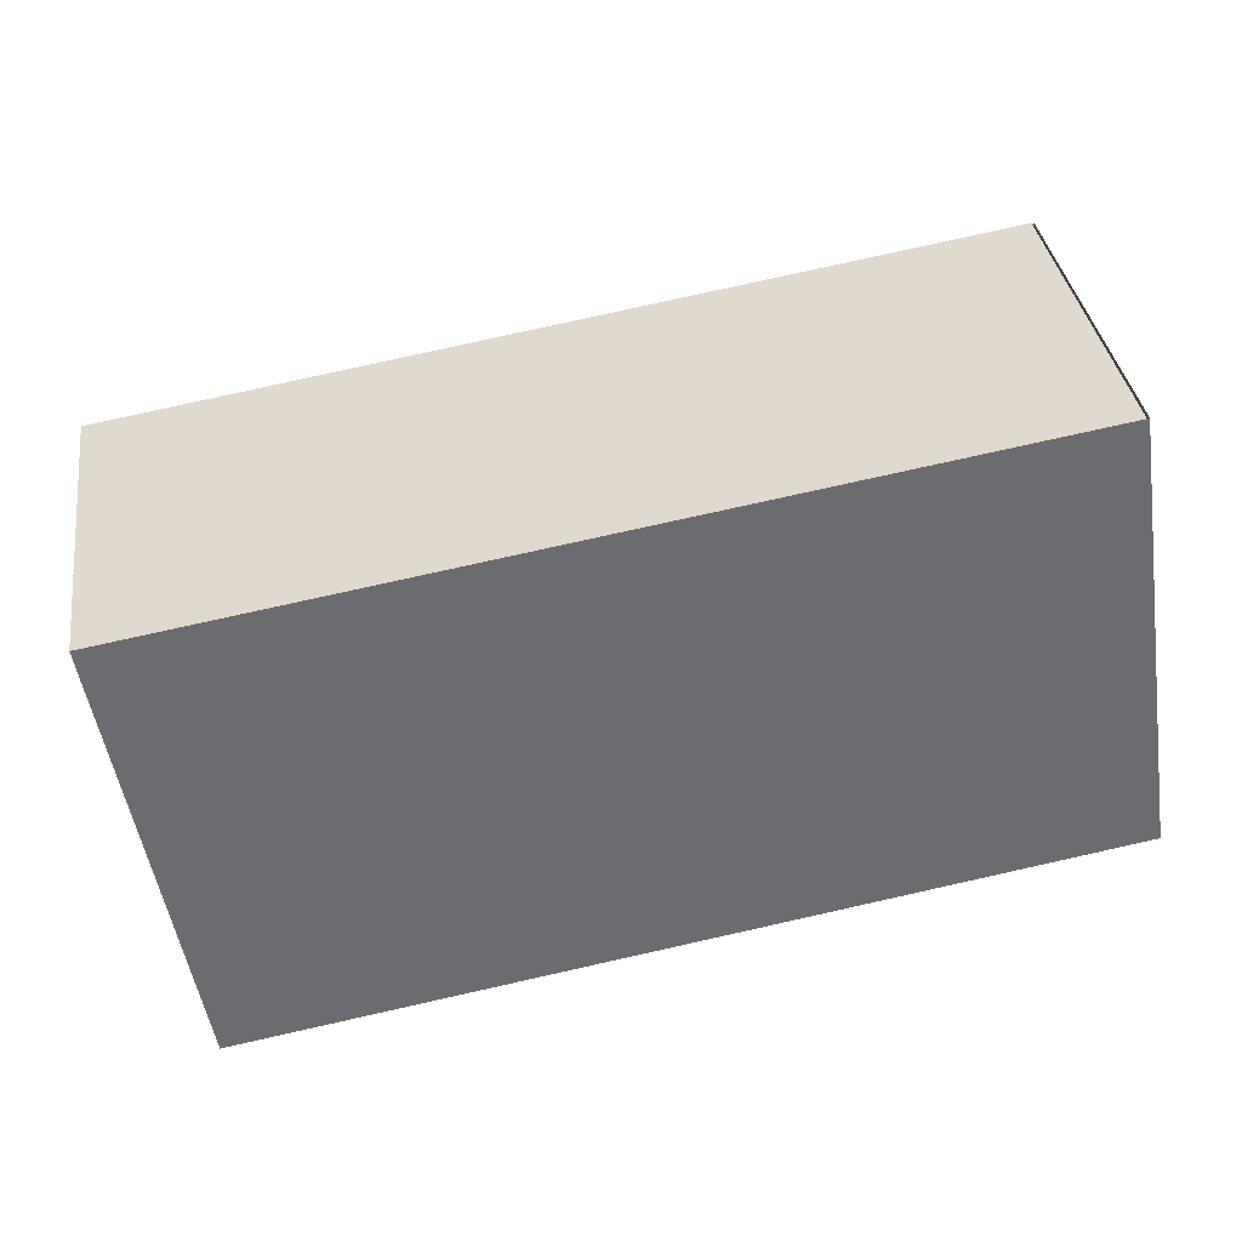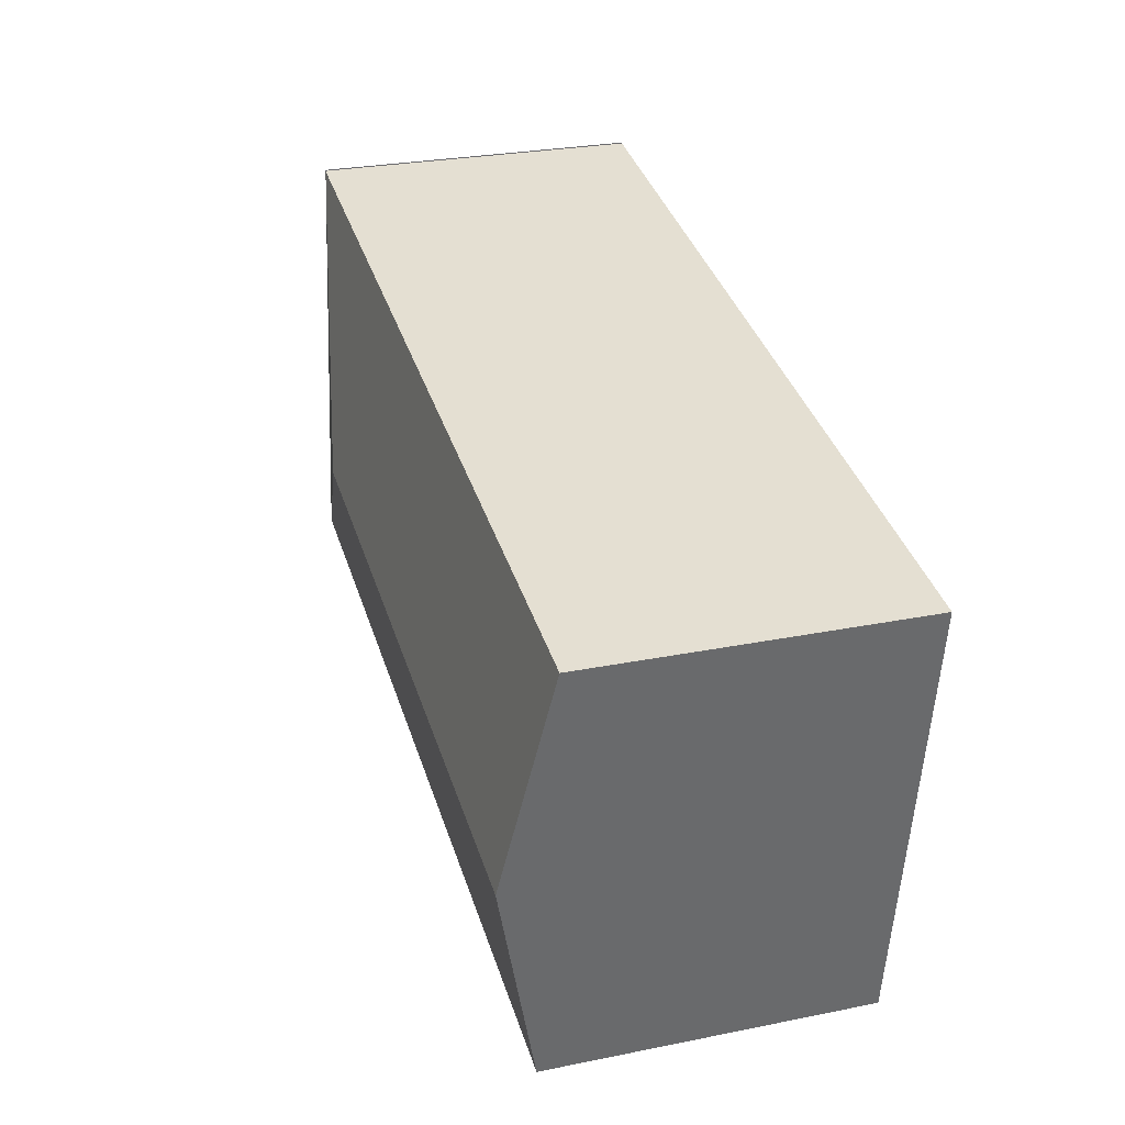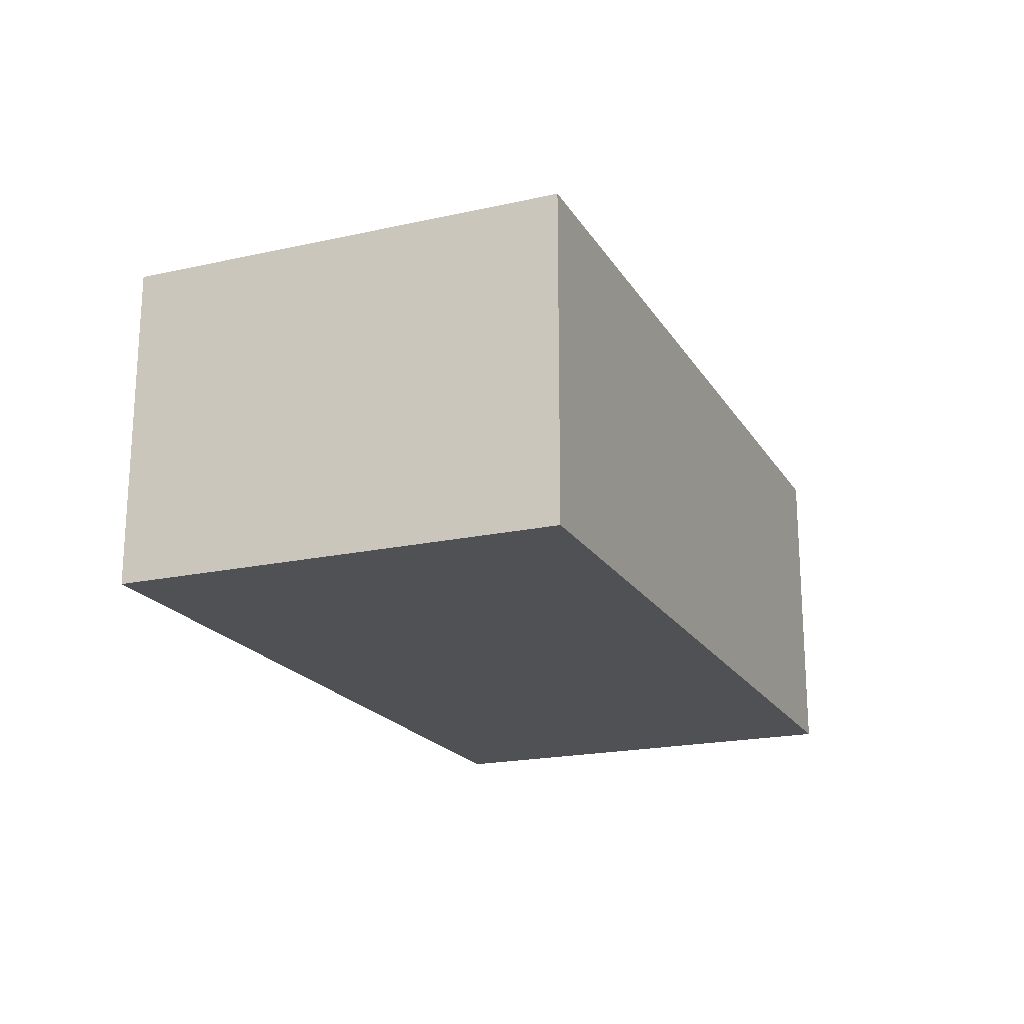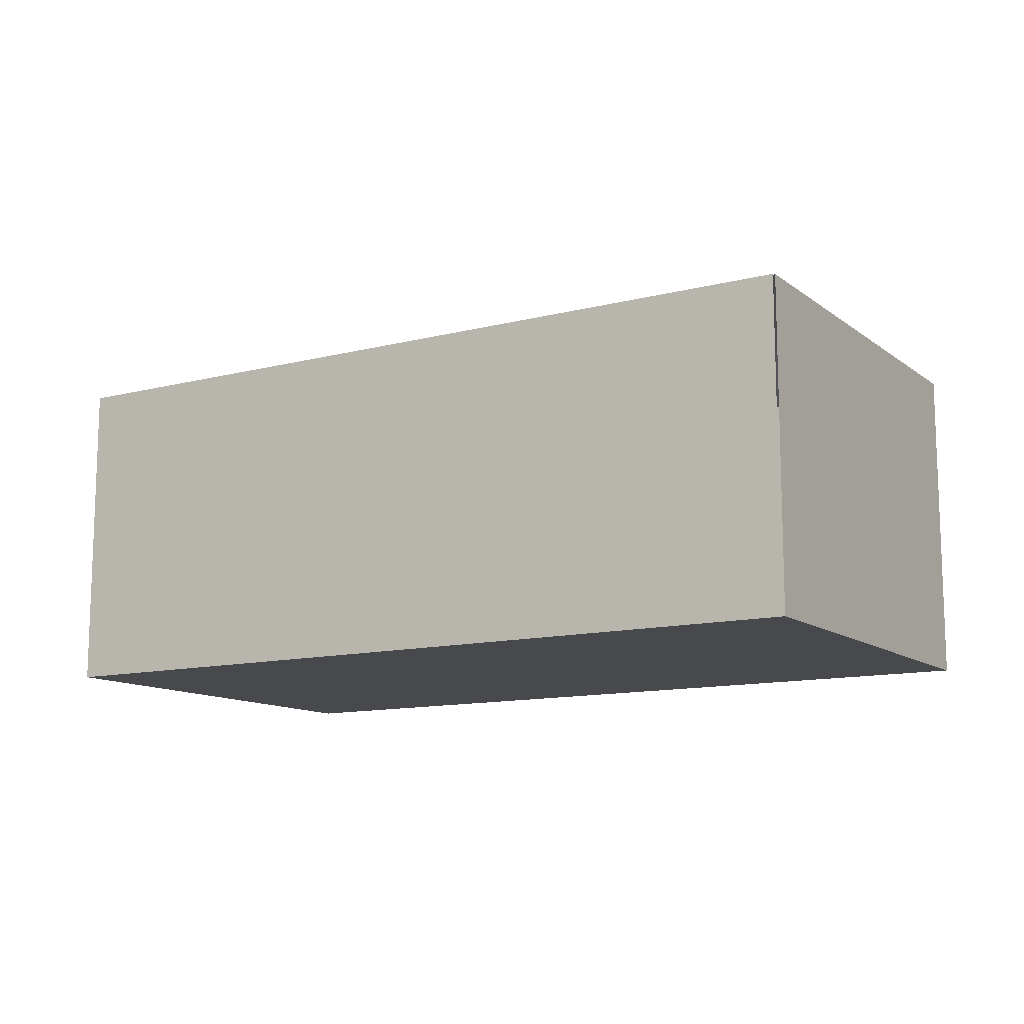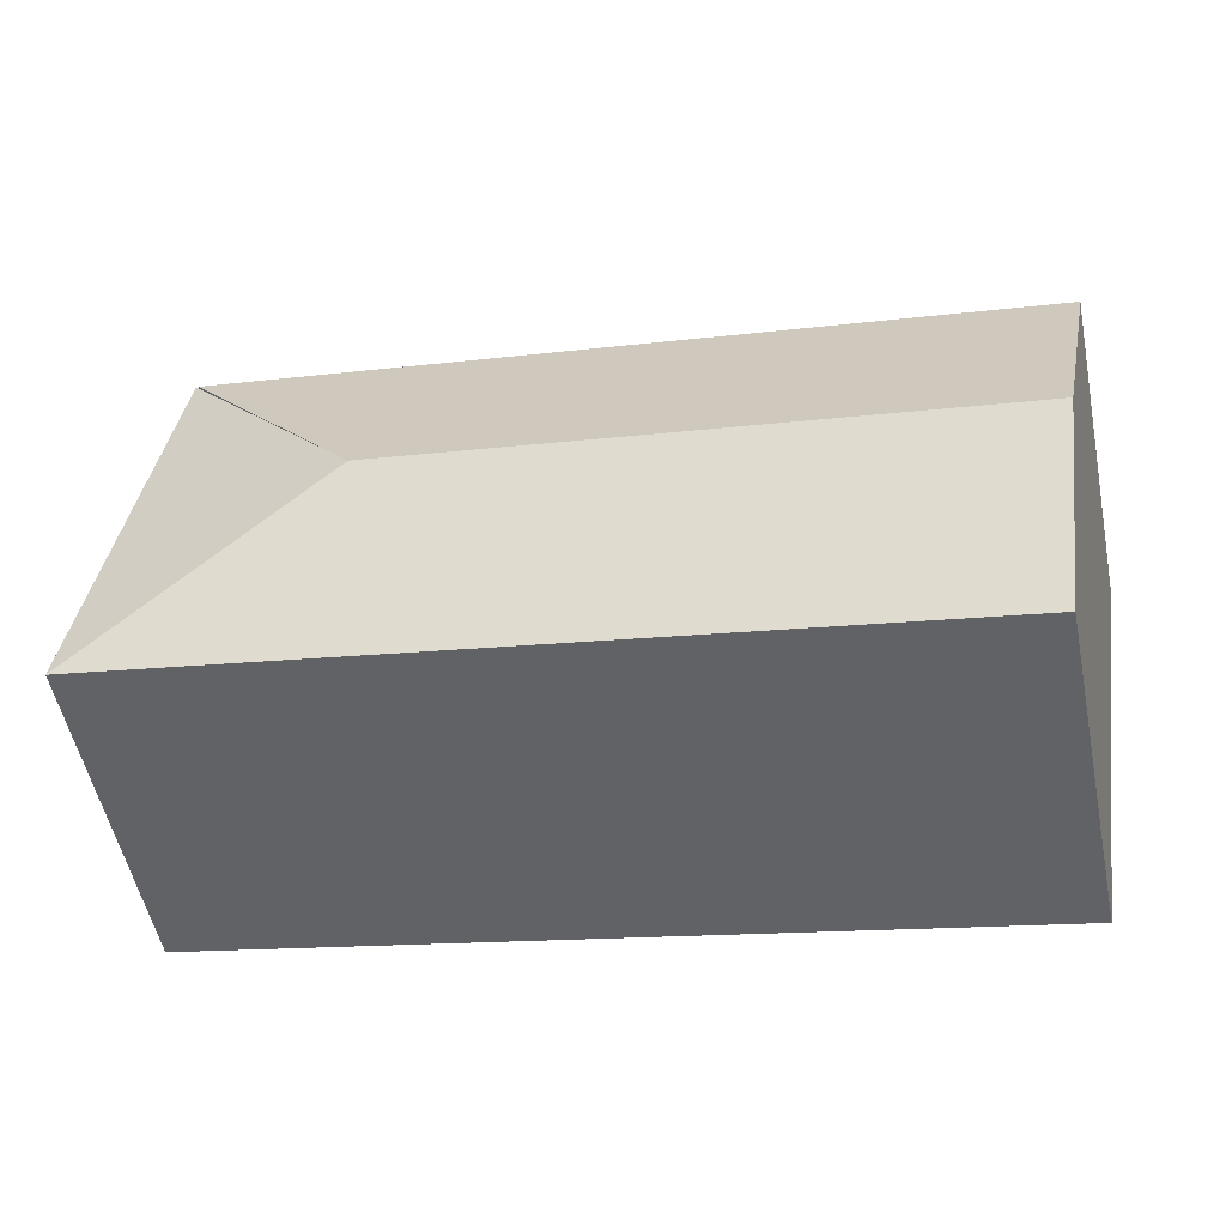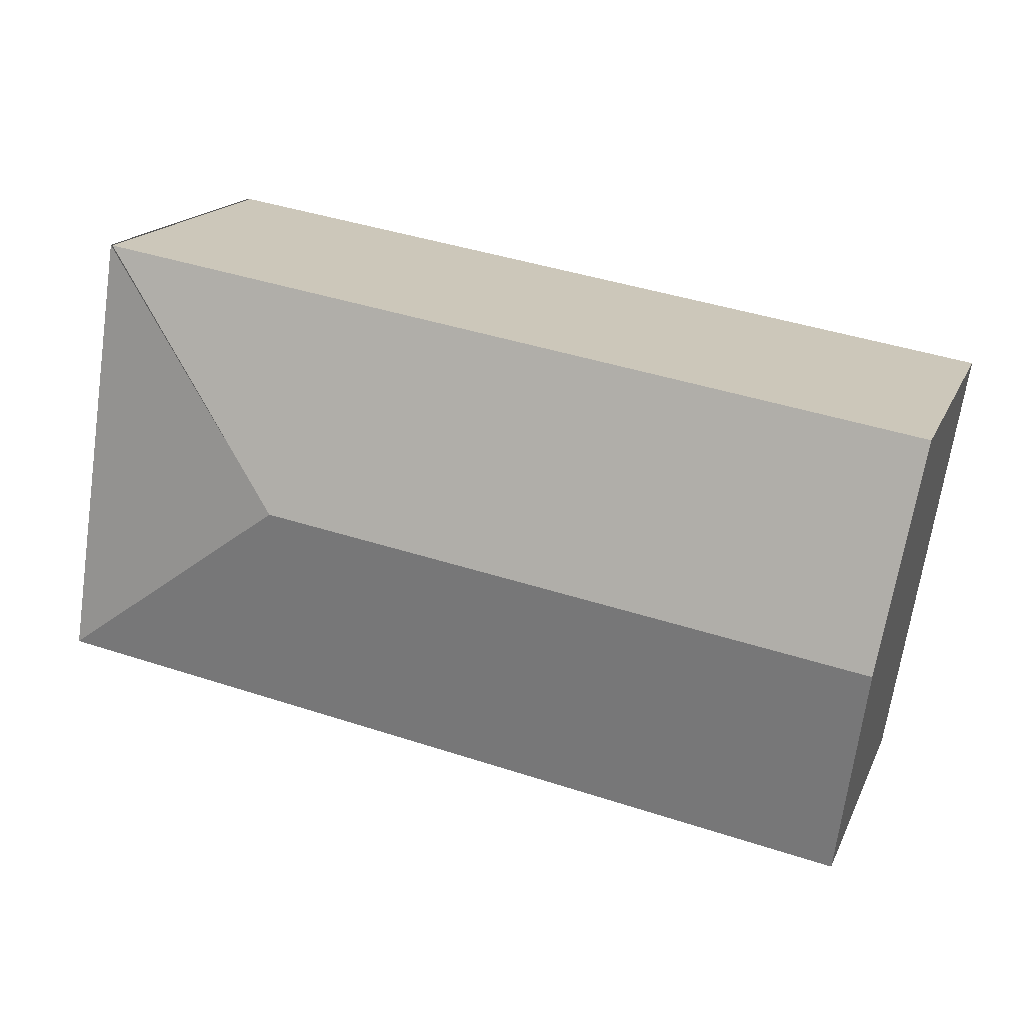
<metadata>
{"format":"obj","ext":"obj","renderer":"f3d","projection":"perspective","resolution":1024,"background":"white","views":[{"elev":36.7,"azim":-8.3,"up":"+Z"},{"elev":27.8,"azim":-107.0,"up":"+Z"},{"elev":-19.9,"azim":103.4,"up":"+Y"},{"elev":-12.0,"azim":22.3,"up":"+Y"},{"elev":-53.7,"azim":-168.4,"up":"+Z"},{"elev":17.4,"azim":-161.5,"up":"+Z"}]}
</metadata>
<code>
v  0.259 2.671 -1.606
v  6.568 2.359 -2.225
v  0.52 2.352 -3.228
v  4.715 2.671 -0.895
v  6.078 2.352 0.97
v  6.062 2.356 0.967
v  0 2.356 1.443e-16
v  0.52 1.977e-16 -3.228
v  0 0 0
v  0.259 9.834e-17 -1.606
v  6.062 -5.921e-17 0.967
v  6.568 1.362e-16 -2.225
v  6.078 -5.94e-17 0.97
g defaultobject
f 1 2 3
f 2 1 4
f 4 5 2
f 6 1 7
f 1 6 4
f 8 1 3
f 1 8 7
f 7 8 9
f 9 8 10
f 9 6 7
f 6 9 11
f 5 12 2
f 12 5 13
f 3 12 8
f 12 3 2
f 10 11 9
f 11 10 8
f 11 8 12
f 11 12 13

</code>
